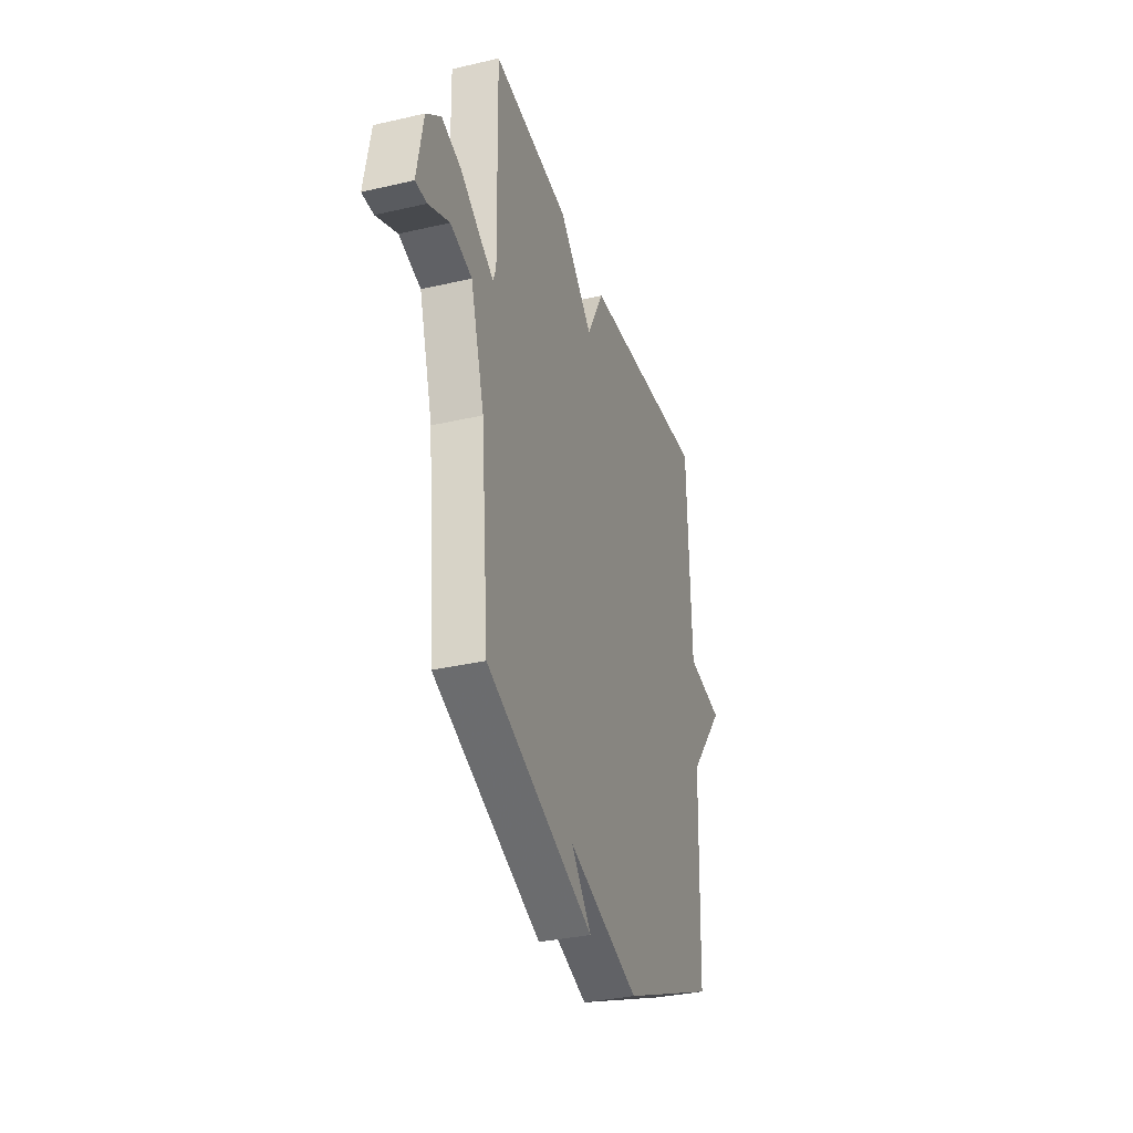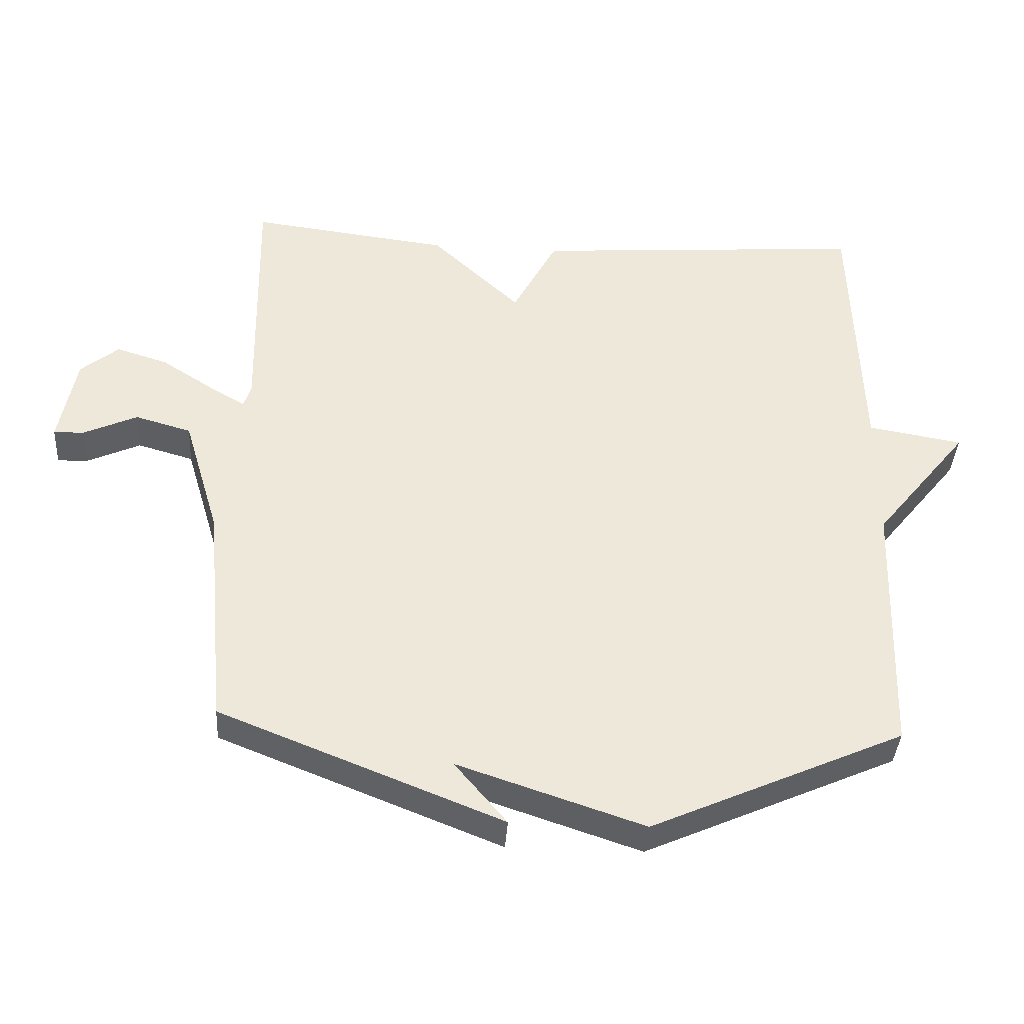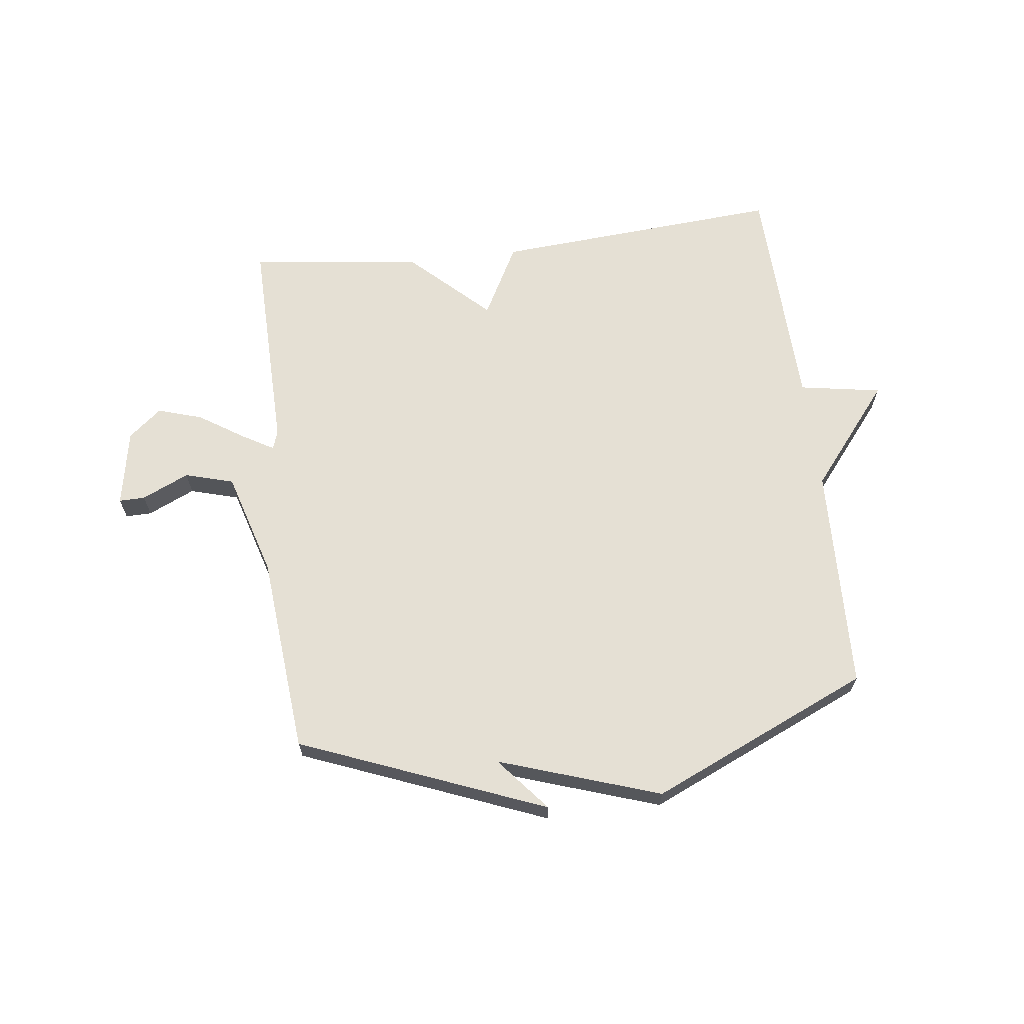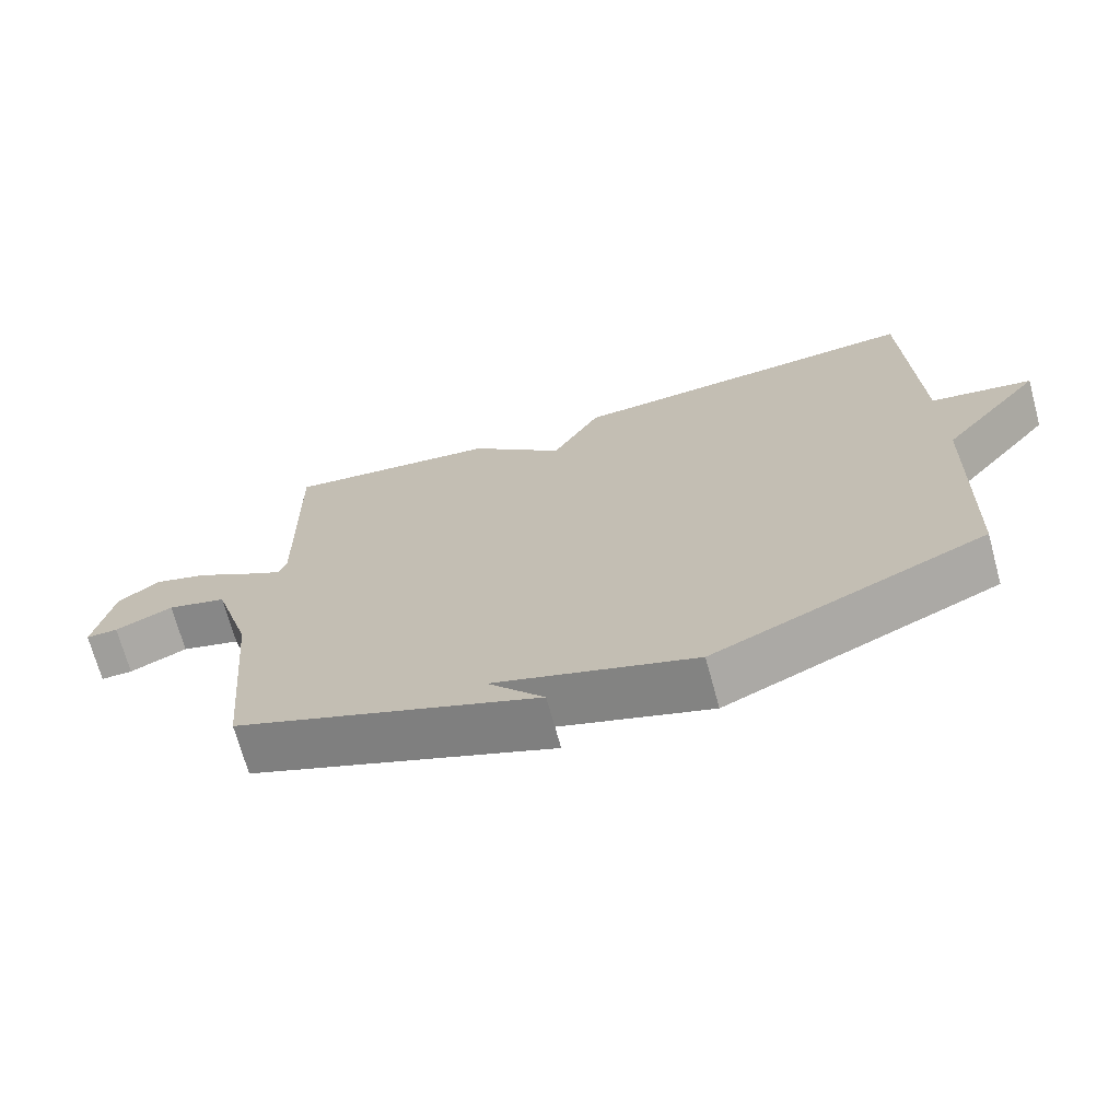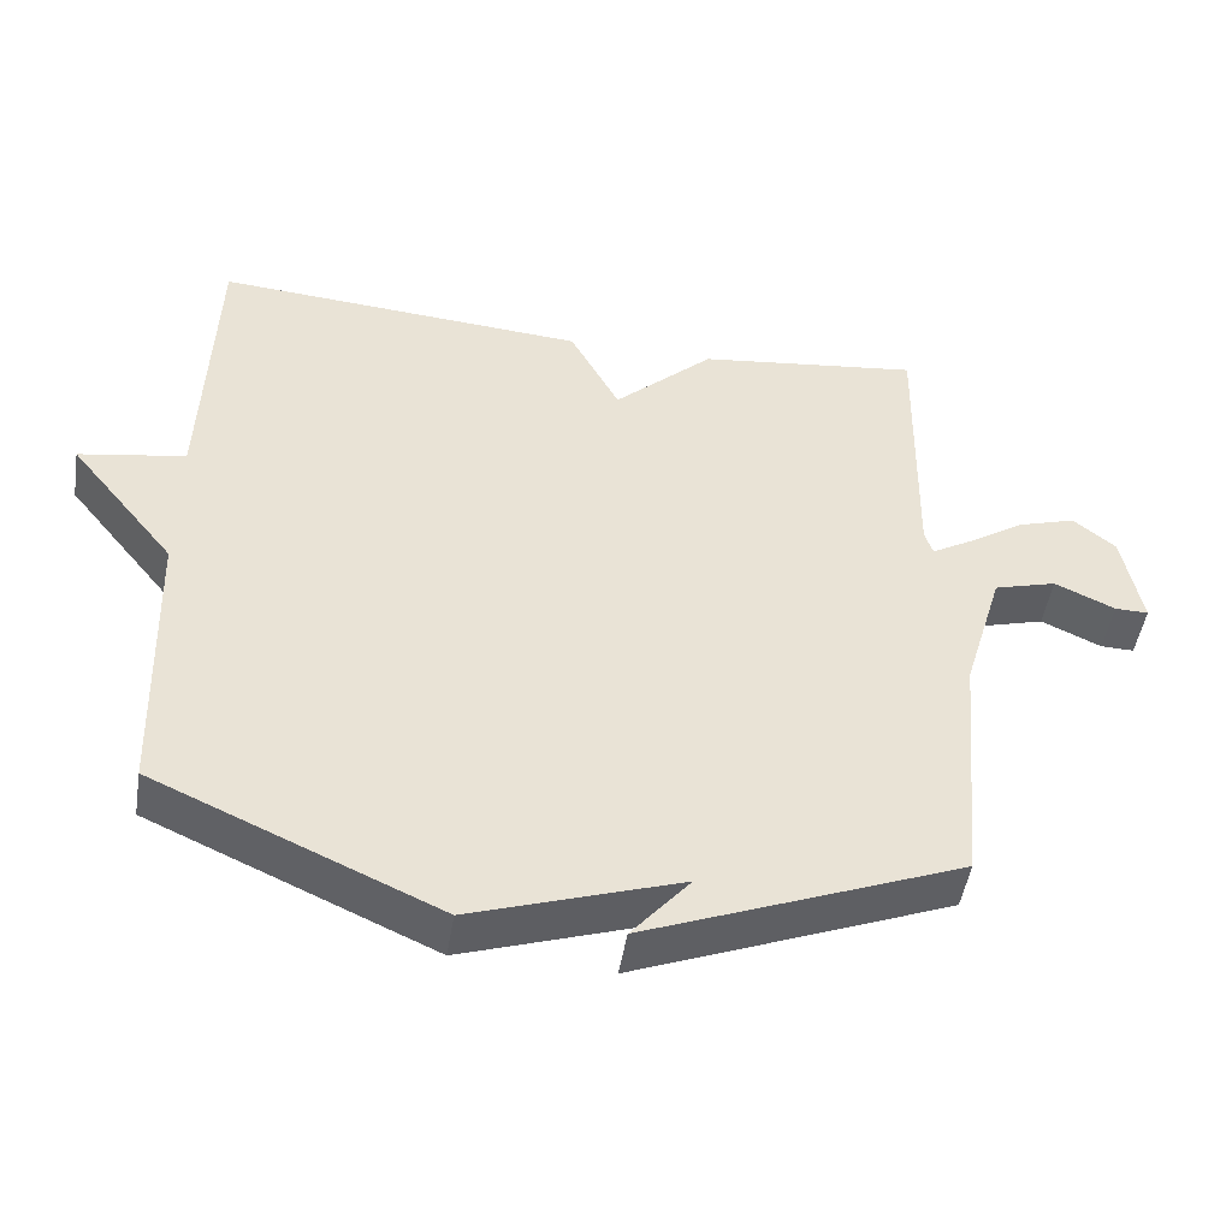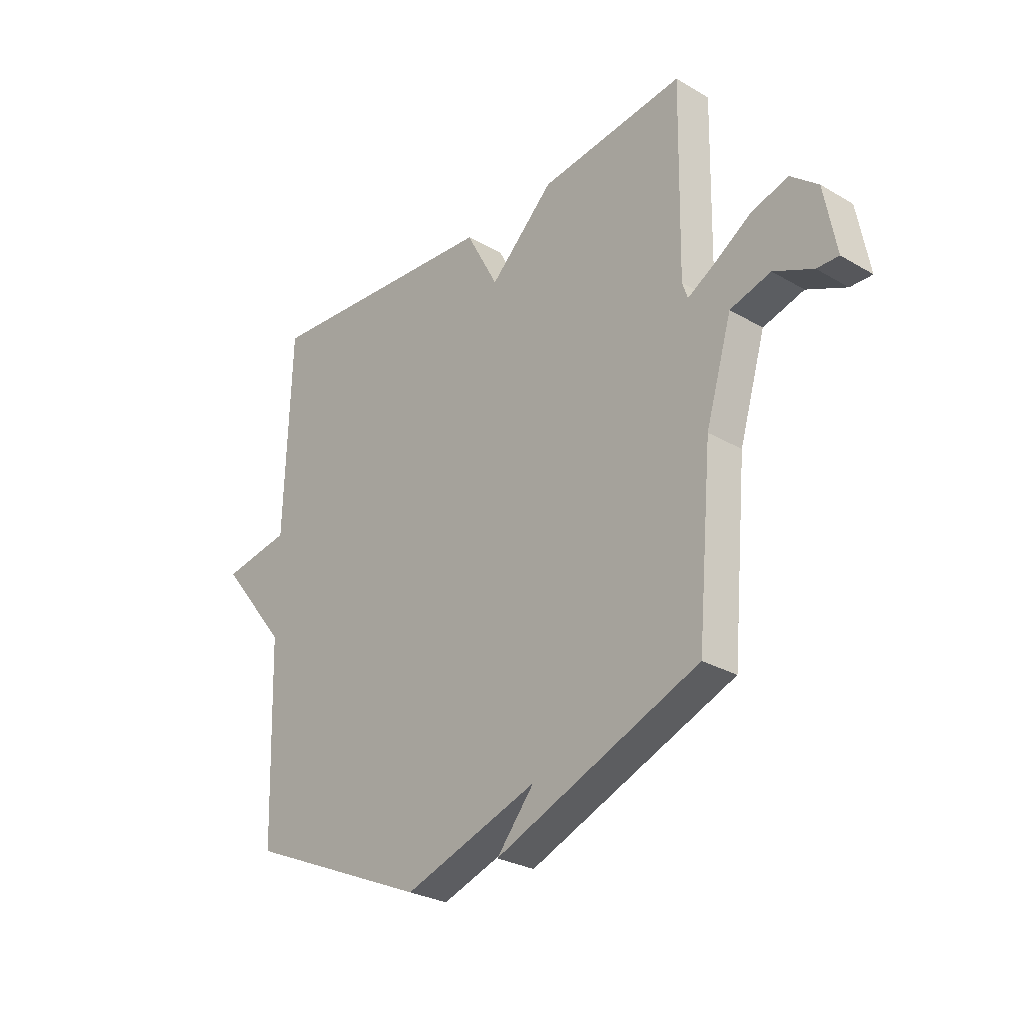
<metadata>
{"format":"obj","ext":"obj","renderer":"f3d","projection":"perspective","resolution":1024,"background":"white","views":[{"elev":-33.7,"azim":107.5,"up":"+Z"},{"elev":-38.3,"azim":176.3,"up":"+Z"},{"elev":65.4,"azim":173.0,"up":"+Y"},{"elev":-70.3,"azim":-164.7,"up":"+Z"},{"elev":-48.3,"azim":-9.1,"up":"+Z"},{"elev":-28.3,"azim":48.7,"up":"+Z"}]}
</metadata>
<code>
v -0.5 0.07 0.5
v 0 0.07 0.463
v 0.067 0.07 0.337
v 0.2 0.07 0.463
v 0.5 0.07 0.5
v 0.493 0.07 0.12
v 0.504 0.07 0.087
v 0.559 0.07 0.119
v 0.636 0.07 0.169
v 0.713 0.07 0.193
v 0.77 0.07 0.146
v 0.795 0.07 0.012
v 0.75 0.07 0.013
v 0.669 0.07 0.05
v 0.585 0.07 0.026
v 0.531 0.07 -0.155
v 0.5 0.07 -0.5
v 0.078 0.07 -0.668
v 0.156 0.07 -0.575
v -0.122 0.07 -0.668
v -0.5 0.07 -0.5
v -0.513 0.07 -0.107
v -0.655 0.07 0.069
v -0.513 0.07 0.093
v -0.5 0 0.5
v 0 0 0.463
v 0.067 0 0.337
v 0.2 0 0.463
v 0.5 0 0.5
v 0.493 0 0.12
v 0.504 0 0.087
v 0.559 0 0.119
v 0.636 0 0.169
v 0.713 0 0.193
v 0.77 0 0.146
v 0.795 0 0.012
v 0.75 0 0.013
v 0.669 0 0.05
v 0.585 0 0.026
v 0.531 0 -0.155
v 0.5 0 -0.5
v 0.078 0 -0.668
v 0.156 0 -0.575
v -0.122 0 -0.668
v -0.5 0 -0.5
v -0.513 0 -0.107
v -0.655 0 0.069
v -0.513 0 0.093
f 22 23 24
f 1 2 3
f 24 1 3
f 22 24 3
f 21 22 3
f 20 21 3
f 19 20 3
f 16 17 18 19
f 15 16 19 3
f 12 13 14
f 11 12 14
f 10 11 14
f 9 10 14
f 8 9 14
f 7 8 14 15
f 3 4 5 6
f 3 6 7
f 3 7 15
f 48 47 46
f 27 26 25
f 27 25 48
f 27 48 46
f 27 46 45
f 27 45 44
f 27 44 43
f 43 42 41 40
f 27 43 40 39
f 38 37 36
f 38 36 35
f 38 35 34
f 38 34 33
f 38 33 32
f 39 38 32 31
f 30 29 28 27
f 31 30 27
f 39 31 27
f 1 25 26 2
f 2 26 27 3
f 3 27 28 4
f 4 28 29 5
f 5 29 30 6
f 6 30 31 7
f 7 31 32 8
f 8 32 33 9
f 9 33 34 10
f 10 34 35 11
f 11 35 36 12
f 12 36 37 13
f 13 37 38 14
f 14 38 39 15
f 15 39 40 16
f 16 40 41 17
f 17 41 42 18
f 18 42 43 19
f 19 43 44 20
f 20 44 45 21
f 21 45 46 22
f 22 46 47 23
f 23 47 48 24
f 24 48 25 1

</code>
